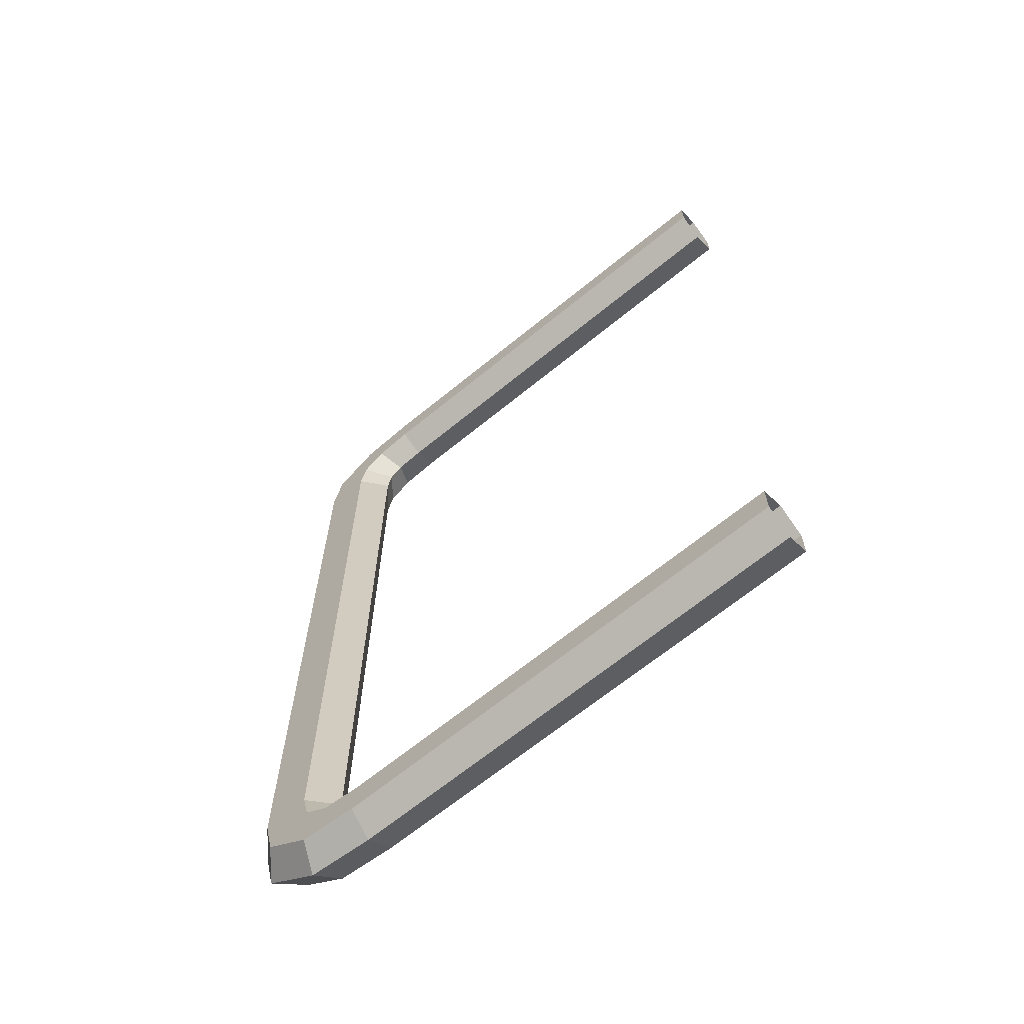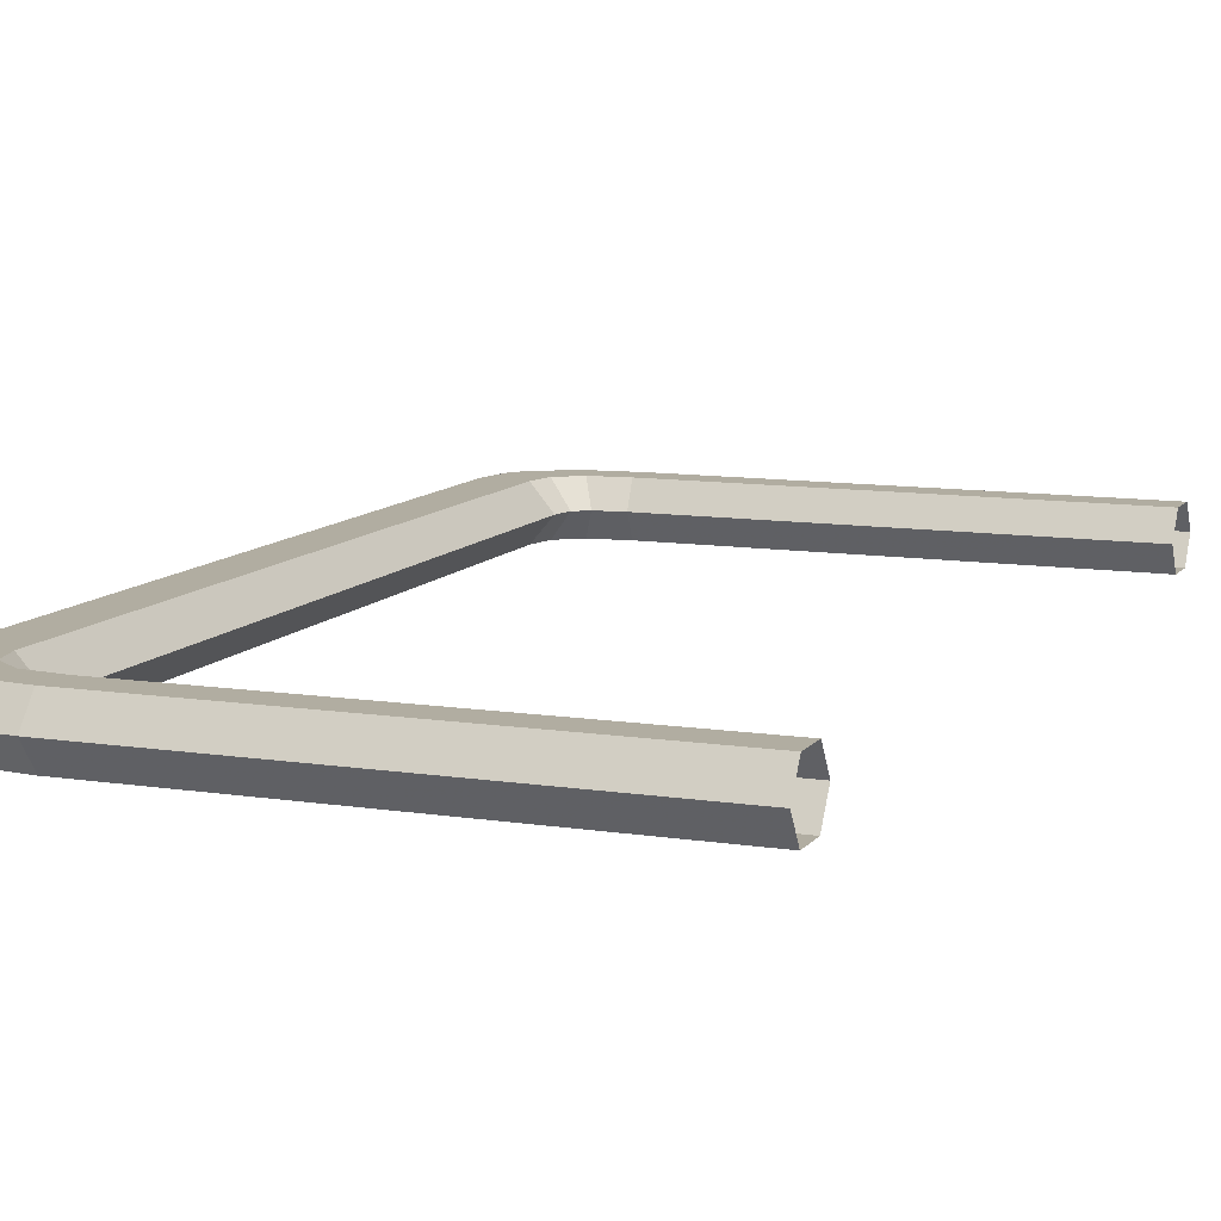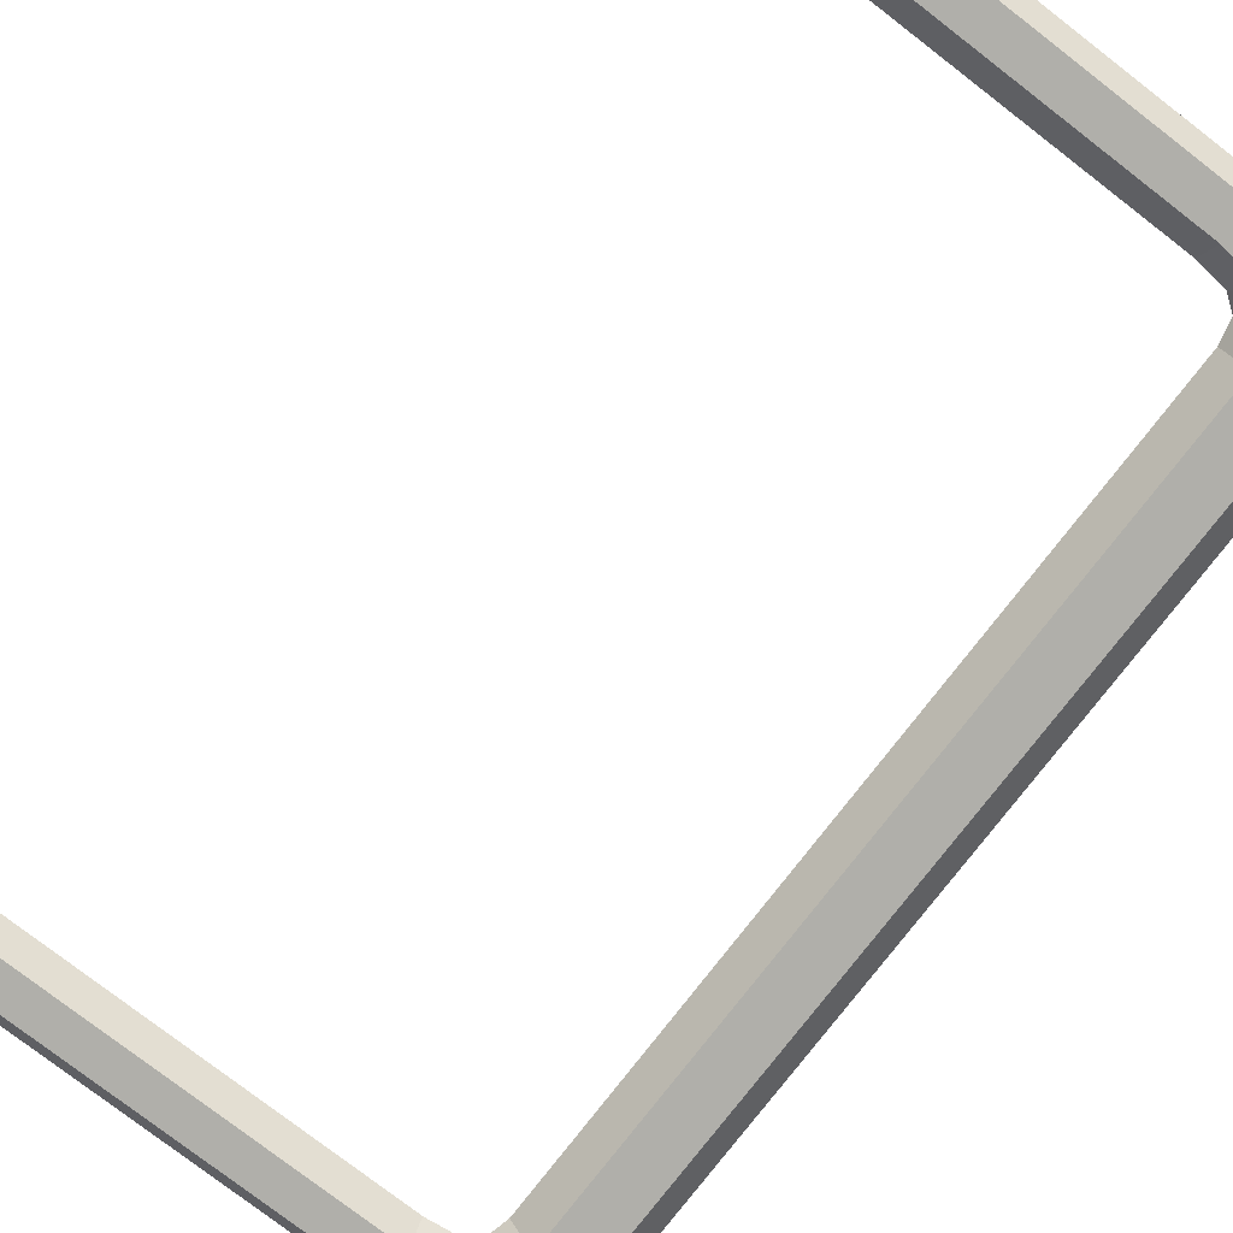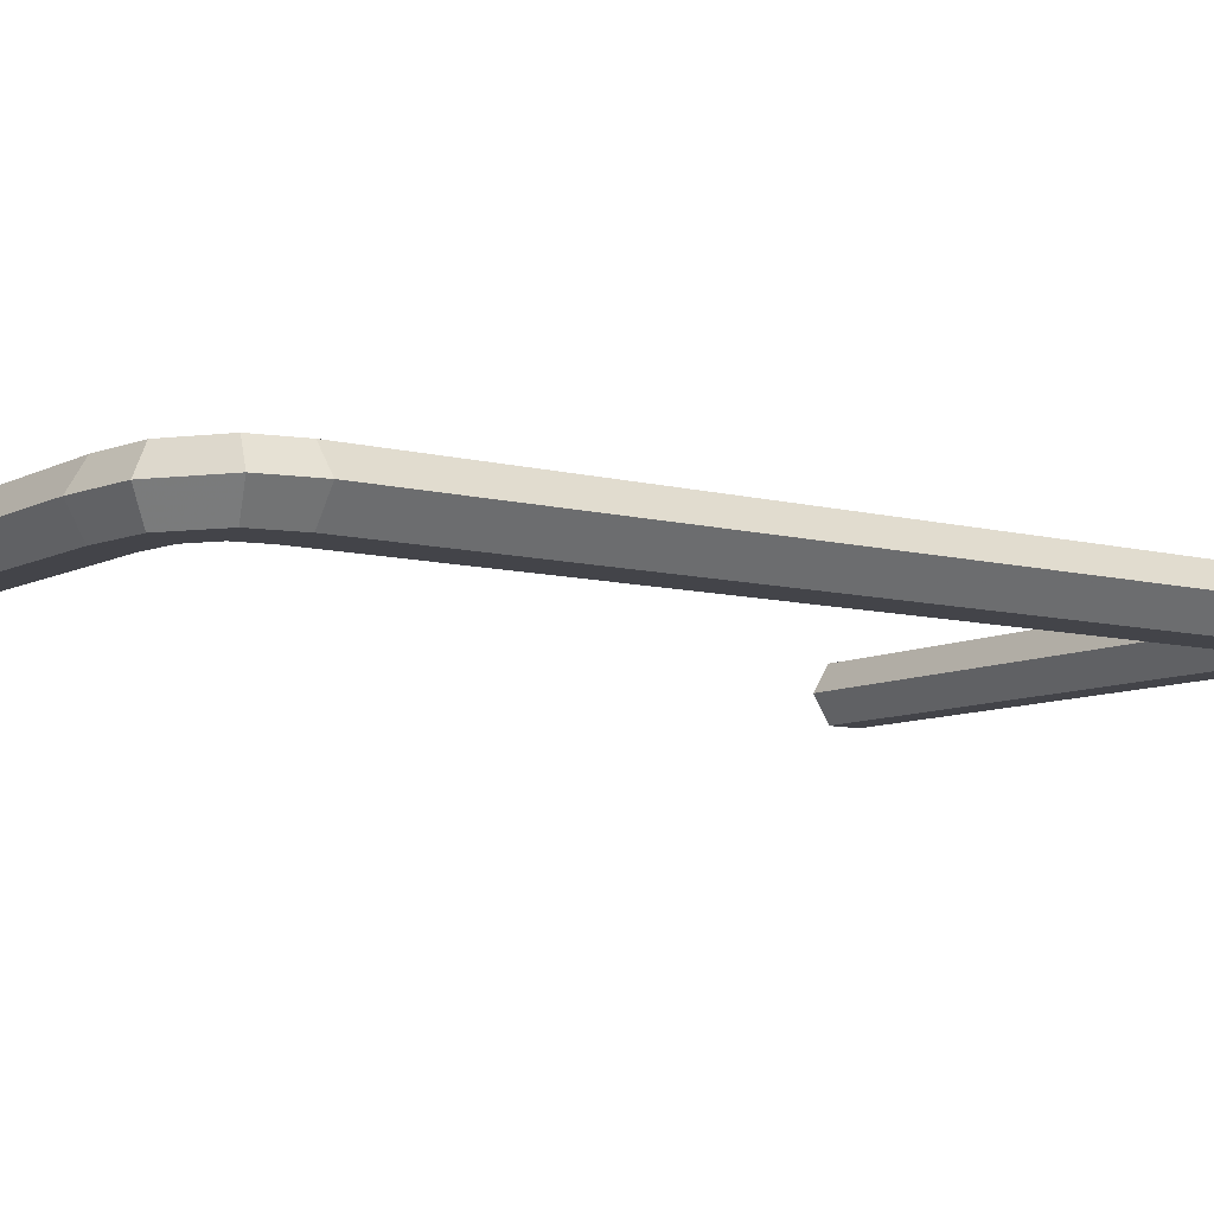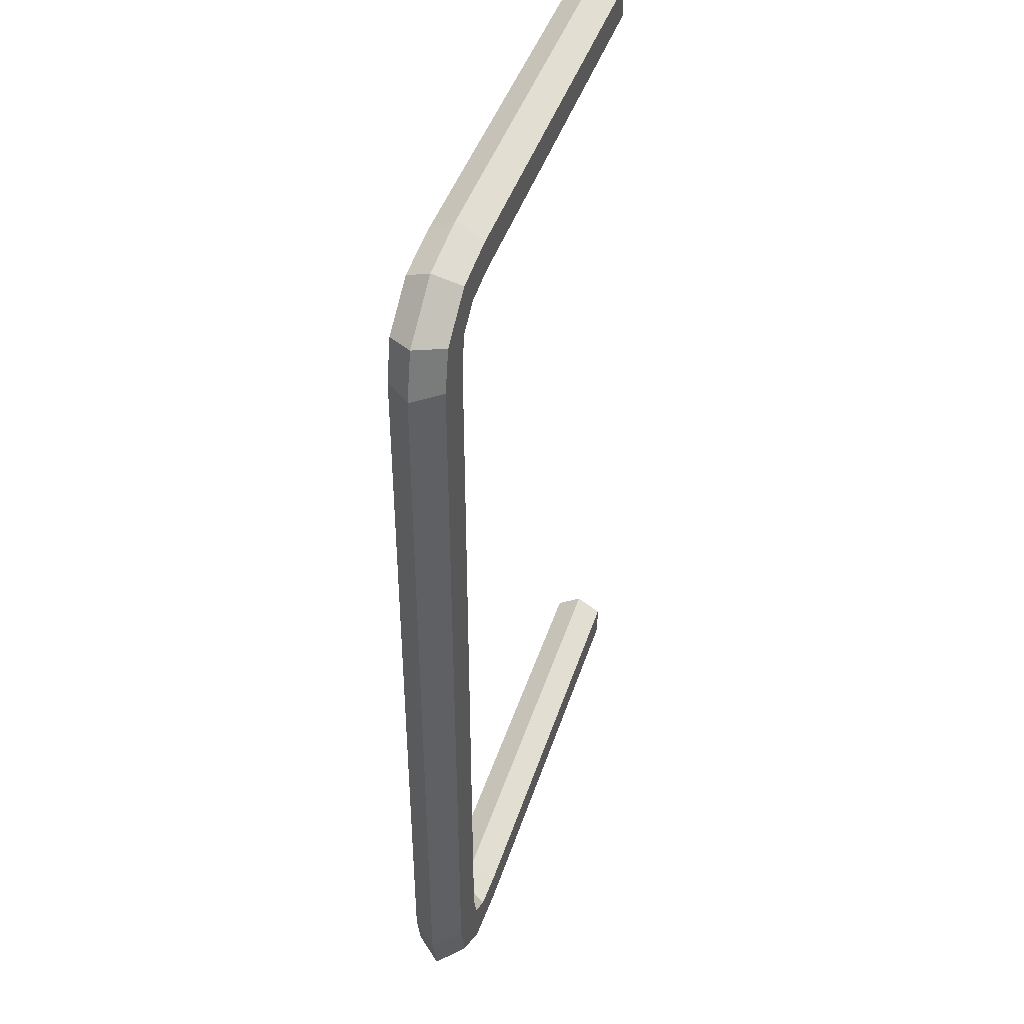
<metadata>
{"format":"obj","ext":"obj","renderer":"f3d","projection":"perspective","resolution":1024,"background":"white","views":[{"elev":-66.9,"azim":-140.7,"up":"+Z"},{"elev":10.3,"azim":-158.2,"up":"+Y"},{"elev":-78.0,"azim":-37.6,"up":"+Y"},{"elev":-8.5,"azim":54.3,"up":"+Y"},{"elev":43.5,"azim":107.4,"up":"+Z"}]}
</metadata>
<code>
v 0.04214 0 -0.0631
v 0.04636 0.004886 0.06282
v 0.04637 0.004886 -0.0631
v 0.04213 0 0.06282
v 0.05482 0.004886 0.06282
v 0.04636 -0.004887 0.06282
v 0.05483 0.004886 -0.0631
v 0.04637 -0.004887 -0.0631
v 0.05906 0 0.06282
v 0.05482 -0.004887 0.06282
v 0.05906 0 -0.0631
v 0.05483 -0.004887 -0.0631
v 0.05906 0 0.07352
v 0.05303 -0.004887 0.08106
v 0.05482 -0.004887 0.07326
v 0.05697 0 0.08255
v 0.05482 -0.004887 0.06062
v 0.05303 0.004886 0.08106
v 0.04468 -0.004887 0.08717
v 0.04636 -0.004887 0.06062
v 0.05906 0 0.06062
v 0.05482 0.004886 0.07326
v 0.04671 0 0.09006
v 0.04513 -0.004887 0.07808
v 0.04636 -0.004887 0.07274
v 0.05482 0.004886 0.06062
v 0.04468 0.004886 0.08717
v 0.03402 -0.004887 0.08848
v 0.0406 -0.004887 0.08139
v 0.04213 0 0.07248
v 0.04636 0.004886 0.07274
v 0.04513 0.004886 0.07808
v 0.03438 0 0.09158
v 0.03857 0 0.0785
v 0.04118 0 0.07659
v 0.04213 0 0.06062
v 0.04636 0.004886 0.06062
v 0.0406 0.004886 0.08139
v 0.03402 0.004886 0.08848
v -0.05097 -0.004887 0.08848
v 0.03331 -0.004887 0.08229
v -0.05097 0 0.09158
v 0.03296 0 0.07919
v 0.03331 0.004886 0.08229
v -0.05097 0.004886 0.08848
v -0.05097 -0.004887 0.08539
v -0.05097 0 0.07919
v -0.05097 0.004886 0.08229
v -0.05097 0.004886 0.08539
v -0.05097 -0.004887 0.08229
v -0.05097 -0.004887 -0.08212
v 0.03296 0 -0.07902
v -0.05097 0 -0.07902
v 0.03331 -0.004887 -0.08212
v 0.03331 0.004886 -0.08212
v 0.03402 -0.004887 -0.08831
v 0.0406 -0.004887 -0.08122
v -0.05097 0.004886 -0.08212
v 0.0406 0.004886 -0.08122
v -0.05097 -0.004887 -0.08831
v 0.03857 0 -0.07833
v -0.05097 0.004886 -0.08831
v 0.03402 0.004886 -0.08831
v -0.05097 0 -0.09141
v 0.04468 -0.004887 -0.087
v 0.04118 0 -0.07642
v 0.04513 0.004886 -0.07791
v 0.04468 0.004886 -0.087
v 0.03438 0 -0.09141
v 0.04513 -0.004887 -0.07791
v 0.04671 0 -0.08989
v 0.05303 -0.004887 -0.08089
v 0.04636 -0.004887 -0.07257
v 0.04636 0.004886 -0.07257
v 0.05303 0.004886 -0.08089
v 0.05697 0 -0.08238
v 0.04213 0 -0.07231
v 0.04636 -0.004887 -0.06044
v 0.04636 0.004886 -0.06044
v 0.05482 0.004886 -0.06044
v 0.05906 0 -0.07335
v 0.05482 -0.004887 -0.06044
v 0.04213 0 -0.06044
v 0.05482 0.004886 -0.07309
v 0.05482 -0.004887 -0.07309
v 0.05906 0 -0.06044
v 0.05303 -0.004887 0.08106
v 0.05303 -0.004887 0.08106
v 0.05303 -0.004887 0.08106
v 0.05303 -0.004887 0.08106
v 0.05303 -0.004887 0.08106
v 0.05697 0 0.08255
v 0.05697 0 0.08255
v 0.05697 0 0.08255
v 0.05303 0.004886 0.08106
v 0.05303 0.004886 0.08106
v 0.05303 0.004886 0.08106
v 0.05303 0.004886 0.08106
v 0.05303 0.004886 0.08106
v 0.04468 -0.004887 0.08717
v 0.04468 -0.004887 0.08717
v 0.04468 -0.004887 0.08717
v 0.04671 0 0.09006
v 0.04513 -0.004887 0.07808
v 0.04513 -0.004887 0.07808
v 0.04513 -0.004887 0.07808
v 0.04513 -0.004887 0.07808
v 0.04513 -0.004887 0.07808
v 0.04468 0.004886 0.08717
v 0.04468 0.004886 0.08717
v 0.04468 0.004886 0.08717
v 0.03402 -0.004887 0.08848
v 0.03402 -0.004887 0.08848
v 0.03402 -0.004887 0.08848
v 0.0406 -0.004887 0.08139
v 0.0406 -0.004887 0.08139
v 0.0406 -0.004887 0.08139
v 0.04513 0.004886 0.07808
v 0.04513 0.004886 0.07808
v 0.04513 0.004886 0.07808
v 0.04513 0.004886 0.07808
v 0.04513 0.004886 0.07808
v 0.03438 0 0.09158
v 0.03857 0 0.0785
v 0.04118 0 0.07659
v 0.04118 0 0.07659
v 0.04118 0 0.07659
v 0.0406 0.004886 0.08139
v 0.0406 0.004886 0.08139
v 0.0406 0.004886 0.08139
v 0.03402 0.004886 0.08848
v 0.03402 0.004886 0.08848
v 0.03402 0.004886 0.08848
v -0.05097 -0.004887 0.08848
v -0.05097 -0.004887 0.08848
v -0.05097 -0.004887 0.08848
v 0.03331 -0.004887 0.08229
v 0.03331 -0.004887 0.08229
v 0.03331 -0.004887 0.08229
v -0.05097 0 0.09158
v 0.03296 0 0.07919
v 0.03331 0.004886 0.08229
v 0.03331 0.004886 0.08229
v 0.03331 0.004886 0.08229
v -0.05097 0.004886 0.08848
v -0.05097 0.004886 0.08848
v -0.05097 0.004886 0.08848
v -0.05097 0 0.07919
v -0.05097 0.004886 0.08229
v -0.05097 0.004886 0.08229
v -0.05097 0.004886 0.08229
v -0.05097 -0.004887 0.08229
v -0.05097 -0.004887 0.08229
v -0.05097 -0.004887 0.08229
v -0.05097 -0.004887 -0.08212
v -0.05097 -0.004887 -0.08212
v -0.05097 -0.004887 -0.08212
v 0.03296 0 -0.07902
v -0.05097 0 -0.07902
v 0.03331 -0.004887 -0.08212
v 0.03331 -0.004887 -0.08212
v 0.03331 -0.004887 -0.08212
v 0.03331 0.004886 -0.08212
v 0.03331 0.004886 -0.08212
v 0.03331 0.004886 -0.08212
v 0.03402 -0.004887 -0.08831
v 0.03402 -0.004887 -0.08831
v 0.03402 -0.004887 -0.08831
v 0.0406 -0.004887 -0.08122
v 0.0406 -0.004887 -0.08122
v 0.0406 -0.004887 -0.08122
v -0.05097 0.004886 -0.08212
v -0.05097 0.004886 -0.08212
v -0.05097 0.004886 -0.08212
v 0.0406 0.004886 -0.08122
v 0.0406 0.004886 -0.08122
v 0.0406 0.004886 -0.08122
v -0.05097 -0.004887 -0.08831
v -0.05097 -0.004887 -0.08831
v -0.05097 -0.004887 -0.08831
v 0.03857 0 -0.07833
v -0.05097 0.004886 -0.08831
v -0.05097 0.004886 -0.08831
v -0.05097 0.004886 -0.08831
v 0.03402 0.004886 -0.08831
v 0.03402 0.004886 -0.08831
v 0.03402 0.004886 -0.08831
v -0.05097 0 -0.09141
v 0.04468 -0.004887 -0.087
v 0.04468 -0.004887 -0.087
v 0.04468 -0.004887 -0.087
v 0.04118 0 -0.07642
v 0.04118 0 -0.07642
v 0.04118 0 -0.07642
v 0.04513 0.004886 -0.07791
v 0.04513 0.004886 -0.07791
v 0.04513 0.004886 -0.07791
v 0.04513 0.004886 -0.07791
v 0.04513 0.004886 -0.07791
v 0.04468 0.004886 -0.087
v 0.04468 0.004886 -0.087
v 0.04468 0.004886 -0.087
v 0.03438 0 -0.09141
v 0.04513 -0.004887 -0.07791
v 0.04513 -0.004887 -0.07791
v 0.04513 -0.004887 -0.07791
v 0.04513 -0.004887 -0.07791
v 0.04513 -0.004887 -0.07791
v 0.04671 0 -0.08989
v 0.05303 -0.004887 -0.08089
v 0.05303 -0.004887 -0.08089
v 0.05303 -0.004887 -0.08089
v 0.05303 -0.004887 -0.08089
v 0.05303 -0.004887 -0.08089
v 0.05303 0.004886 -0.08089
v 0.05303 0.004886 -0.08089
v 0.05303 0.004886 -0.08089
v 0.05303 0.004886 -0.08089
v 0.05303 0.004886 -0.08089
v 0.05697 0 -0.08238
v 0.05697 0 -0.08238
v 0.05697 0 -0.08238
v 0.04214 0 -0.0631
v 0.04636 0.004886 0.06282
v 0.04636 0.004886 0.06282
v 0.04636 0.004886 0.06282
v 0.04637 0.004886 -0.0631
v 0.04637 0.004886 -0.0631
v 0.04637 0.004886 -0.0631
v 0.04213 0 0.06282
v 0.05482 0.004886 0.06282
v 0.05482 0.004886 0.06282
v 0.05482 0.004886 0.06282
v 0.04636 -0.004887 0.06282
v 0.04636 -0.004887 0.06282
v 0.04636 -0.004887 0.06282
v 0.05483 0.004886 -0.0631
v 0.05483 0.004886 -0.0631
v 0.05483 0.004886 -0.0631
v 0.04637 -0.004887 -0.0631
v 0.04637 -0.004887 -0.0631
v 0.04637 -0.004887 -0.0631
v 0.05906 0 0.06282
v 0.05482 -0.004887 0.06282
v 0.05482 -0.004887 0.06282
v 0.05482 -0.004887 0.06282
v 0.05906 0 -0.0631
v 0.05483 -0.004887 -0.0631
v 0.05483 -0.004887 -0.0631
v 0.05483 -0.004887 -0.0631
v 0.05906 0 0.07352
v 0.05482 -0.004887 0.07326
v 0.05482 -0.004887 0.07326
v 0.05482 -0.004887 0.07326
v 0.05482 -0.004887 0.06062
v 0.05482 -0.004887 0.06062
v 0.05482 -0.004887 0.06062
v 0.04636 -0.004887 0.06062
v 0.04636 -0.004887 0.06062
v 0.04636 -0.004887 0.06062
v 0.05906 0 0.06062
v 0.05482 0.004886 0.07326
v 0.05482 0.004886 0.07326
v 0.05482 0.004886 0.07326
v 0.04636 -0.004887 0.07274
v 0.04636 -0.004887 0.07274
v 0.04636 -0.004887 0.07274
v 0.05482 0.004886 0.06062
v 0.05482 0.004886 0.06062
v 0.05482 0.004886 0.06062
v 0.04213 0 0.07248
v 0.04636 0.004886 0.07274
v 0.04636 0.004886 0.07274
v 0.04636 0.004886 0.07274
v 0.04213 0 0.06062
v 0.04636 0.004886 0.06062
v 0.04636 0.004886 0.06062
v 0.04636 0.004886 0.06062
v 0.04636 -0.004887 -0.07257
v 0.04636 -0.004887 -0.07257
v 0.04636 -0.004887 -0.07257
v 0.04636 0.004886 -0.07257
v 0.04636 0.004886 -0.07257
v 0.04636 0.004886 -0.07257
v 0.04213 0 -0.07231
v 0.04636 -0.004887 -0.06044
v 0.04636 -0.004887 -0.06044
v 0.04636 -0.004887 -0.06044
v 0.04636 0.004886 -0.06044
v 0.04636 0.004886 -0.06044
v 0.04636 0.004886 -0.06044
v 0.05482 0.004886 -0.06044
v 0.05482 0.004886 -0.06044
v 0.05482 0.004886 -0.06044
v 0.05906 0 -0.07335
v 0.05482 -0.004887 -0.06044
v 0.05482 -0.004887 -0.06044
v 0.05482 -0.004887 -0.06044
v 0.04213 0 -0.06044
v 0.05482 0.004886 -0.07309
v 0.05482 0.004886 -0.07309
v 0.05482 0.004886 -0.07309
v 0.05482 -0.004887 -0.07309
v 0.05482 -0.004887 -0.07309
v 0.05482 -0.004887 -0.07309
v 0.05906 0 -0.06044
v -0.05097 -0.004887 0.08539
v -0.05097 0.004886 0.08539
f 3 2 1
f 4 1 2
f 226 229 233
f 4 6 1
f 239 233 229
f 8 1 6
f 231 237 243
f 235 245 241
f 247 243 237
f 249 241 245
f 247 248 243
f 244 243 248
f 223 224 227
f 224 223 230
f 232 228 225
f 223 234 230
f 228 232 238
f 234 223 240
f 9 7 5
f 242 246 236
f 7 9 11
f 246 242 250
f 9 12 11
f 12 9 10
f 252 89 251
f 94 251 89
f 253 256 90
f 252 251 255
f 94 97 251
f 87 100 92
f 256 259 90
f 261 255 251
f 262 251 97
f 92 103 95
f 103 92 100
f 90 107 101
f 259 266 90
f 251 262 261
f 264 99 270
f 109 95 103
f 100 112 103
f 107 116 101
f 266 107 90
f 25 20 30
f 268 261 262
f 99 274 270
f 99 111 122
f 103 123 109
f 123 103 112
f 101 116 113
f 29 24 34
f 105 25 126
f 36 30 20
f 30 126 25
f 278 270 274
f 274 99 122
f 122 111 130
f 131 109 123
f 112 134 123
f 116 138 113
f 35 34 24
f 29 34 41
f 30 36 31
f 30 31 126
f 37 31 36
f 119 126 31
f 111 133 130
f 32 38 35
f 123 140 131
f 140 123 134
f 113 138 135
f 34 35 38
f 43 41 34
f 130 133 144
f 145 131 140
f 135 138 46
f 38 44 34
f 43 47 41
f 43 34 44
f 144 133 151
f 147 308 133
f 153 46 138
f 50 41 47
f 47 43 48
f 44 48 43
f 151 133 308
f 13 88 15
f 88 13 93
f 91 257 254
f 17 13 15
f 13 96 93
f 16 19 14
f 91 260 257
f 13 17 21
f 96 13 22
f 18 23 16
f 19 16 23
f 102 108 91
f 91 267 260
f 21 22 13
f 269 98 263
f 23 18 27
f 23 28 19
f 102 117 108
f 91 108 267
f 271 258 265
f 22 21 26
f 269 273 98
f 121 110 98
f 27 33 23
f 28 23 33
f 114 117 102
f 124 104 115
f 127 265 106
f 258 271 275
f 265 127 271
f 273 269 277
f 121 98 273
f 129 110 121
f 33 27 39
f 33 40 28
f 114 139 117
f 104 124 125
f 137 124 115
f 272 275 271
f 127 272 271
f 275 272 276
f 272 127 120
f 129 132 110
f 125 128 118
f 39 42 33
f 40 33 42
f 136 139 114
f 128 125 124
f 124 137 141
f 143 132 129
f 42 39 45
f 307 139 136
f 124 142 128
f 137 148 141
f 142 124 141
f 150 132 143
f 132 49 146
f 139 307 154
f 148 137 152
f 149 141 148
f 141 149 142
f 49 132 150
f 159 158 155
f 160 155 158
f 158 159 163
f 161 167 156
f 160 158 169
f 172 163 159
f 163 175 158
f 179 156 167
f 170 167 161
f 181 169 158
f 174 184 165
f 181 158 175
f 177 165 187
f 60 56 64
f 190 167 170
f 181 192 169
f 187 165 184
f 175 195 181
f 202 177 187
f 69 64 56
f 56 65 69
f 207 190 170
f 204 169 192
f 192 181 195
f 63 62 69
f 199 177 202
f 68 63 71
f 64 69 62
f 71 69 65
f 213 190 207
f 205 193 73
f 196 74 193
f 69 71 63
f 219 199 202
f 71 76 68
f 65 72 71
f 280 213 207
f 77 73 193
f 77 193 74
f 284 199 219
f 75 68 76
f 76 71 72
f 287 213 280
f 73 77 78
f 74 79 77
f 219 294 284
f 222 295 217
f 222 212 295
f 297 213 287
f 83 78 77
f 83 77 79
f 291 284 294
f 302 294 219
f 300 217 295
f 303 295 212
f 304 213 297
f 292 300 306
f 295 306 300
f 295 303 306
f 296 306 303
f 51 52 53
f 52 51 54
f 55 53 52
f 157 168 162
f 57 52 54
f 53 55 58
f 52 59 55
f 168 157 180
f 162 168 171
f 52 57 61
f 164 183 173
f 59 52 61
f 186 164 176
f 188 166 178
f 171 168 191
f 57 66 61
f 183 164 186
f 61 67 59
f 186 176 201
f 166 188 203
f 203 189 166
f 171 191 208
f 66 57 70
f 67 61 66
f 203 182 185
f 201 176 198
f 209 185 200
f 182 203 188
f 189 203 209
f 208 191 214
f 279 194 206
f 194 282 197
f 185 209 203
f 201 198 218
f 200 220 209
f 209 210 189
f 208 214 281
f 194 279 285
f 282 194 285
f 218 198 283
f 220 200 215
f 210 209 220
f 281 214 288
f 286 285 279
f 285 289 282
f 283 293 218
f 216 81 221
f 81 211 221
f 288 214 298
f 285 286 299
f 289 285 299
f 293 283 290
f 218 293 301
f 81 216 84
f 211 81 85
f 298 214 305
f 86 84 80
f 84 86 81
f 86 85 81
f 85 86 82

</code>
